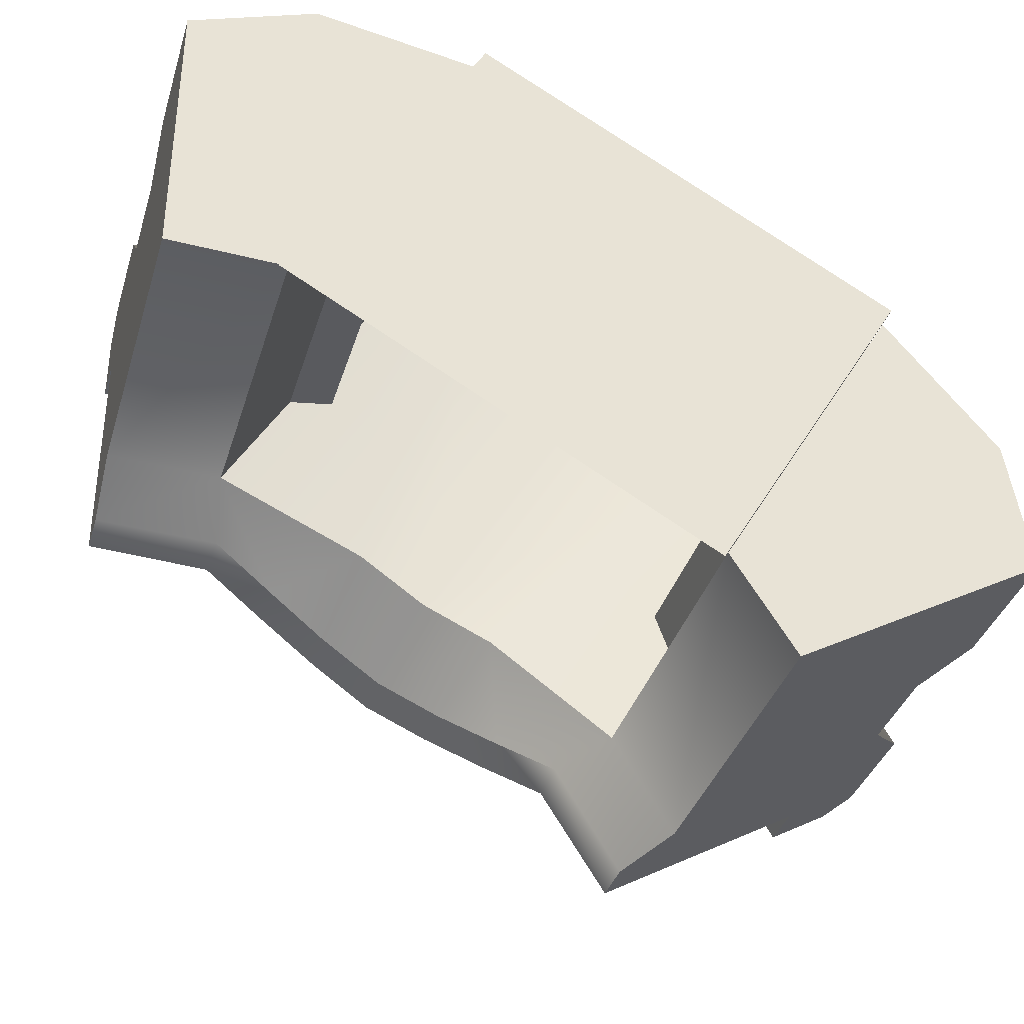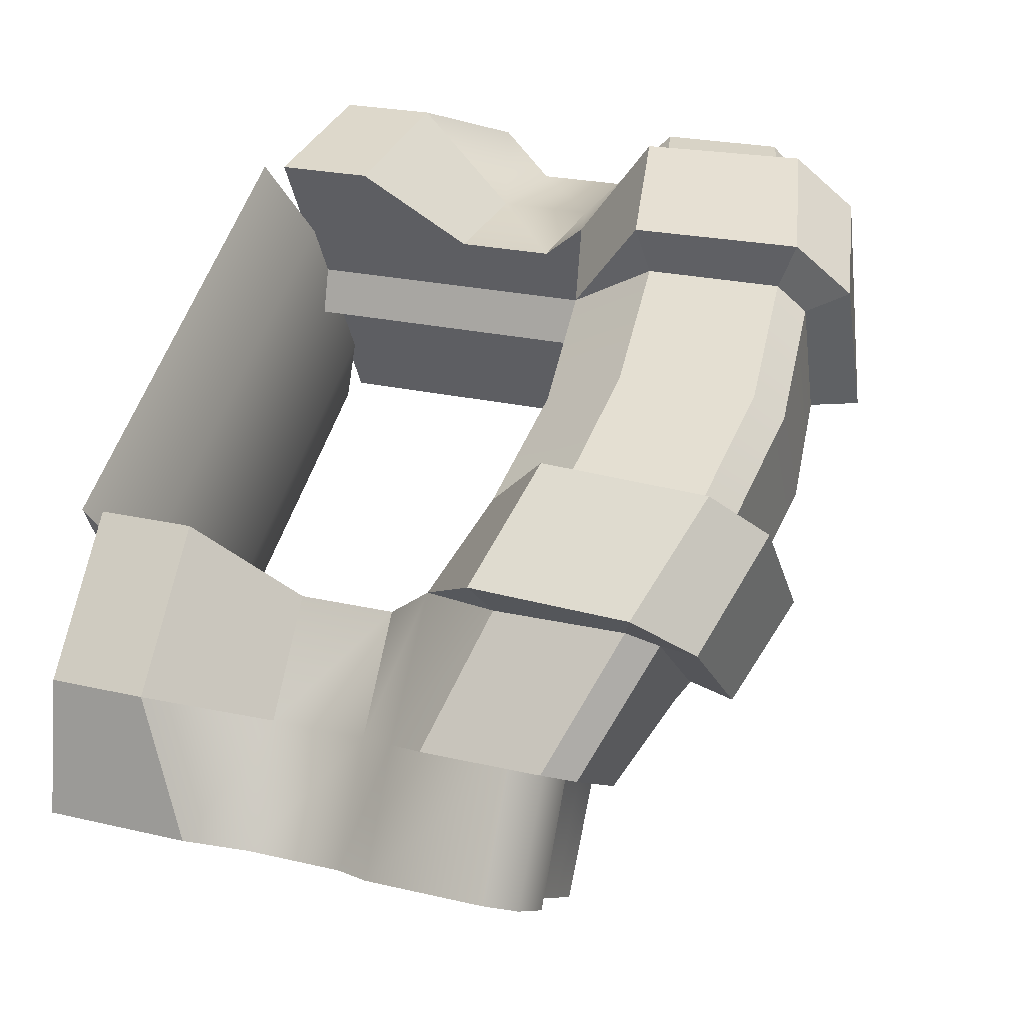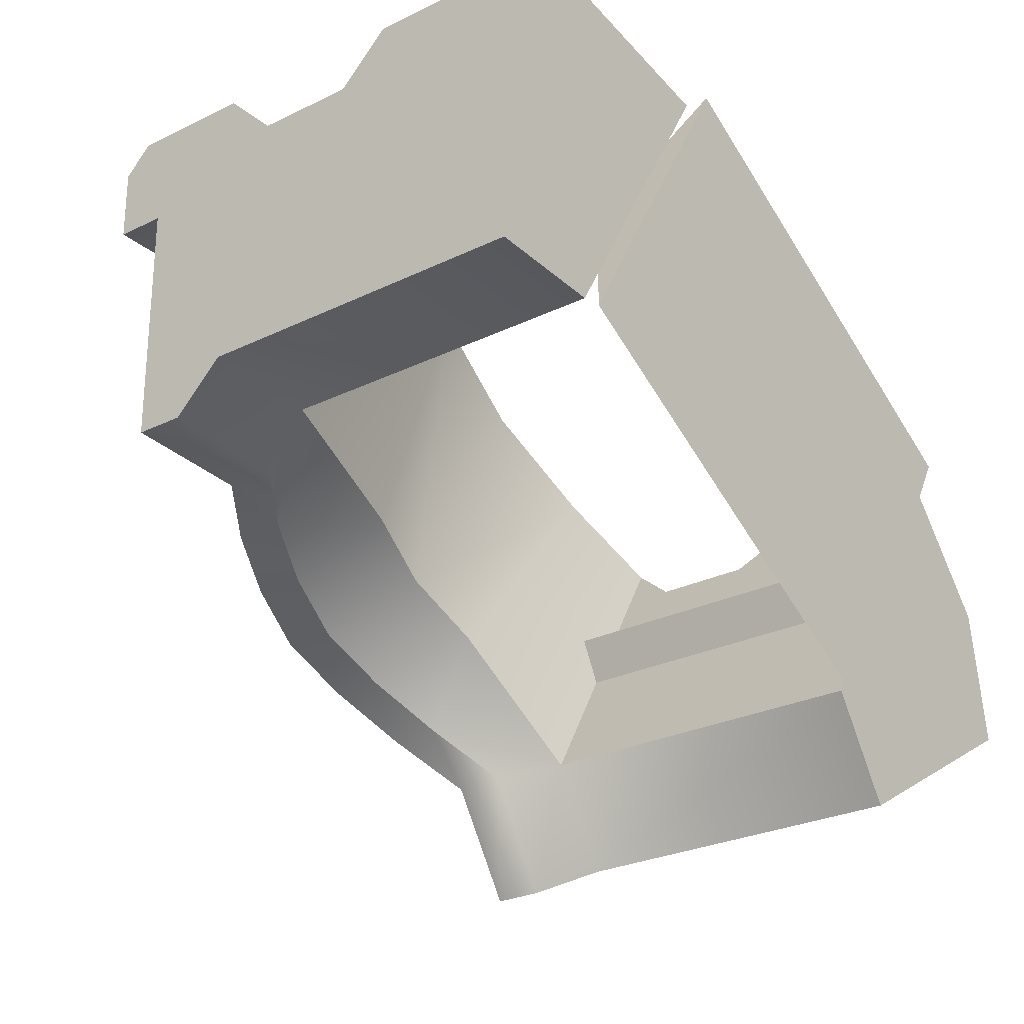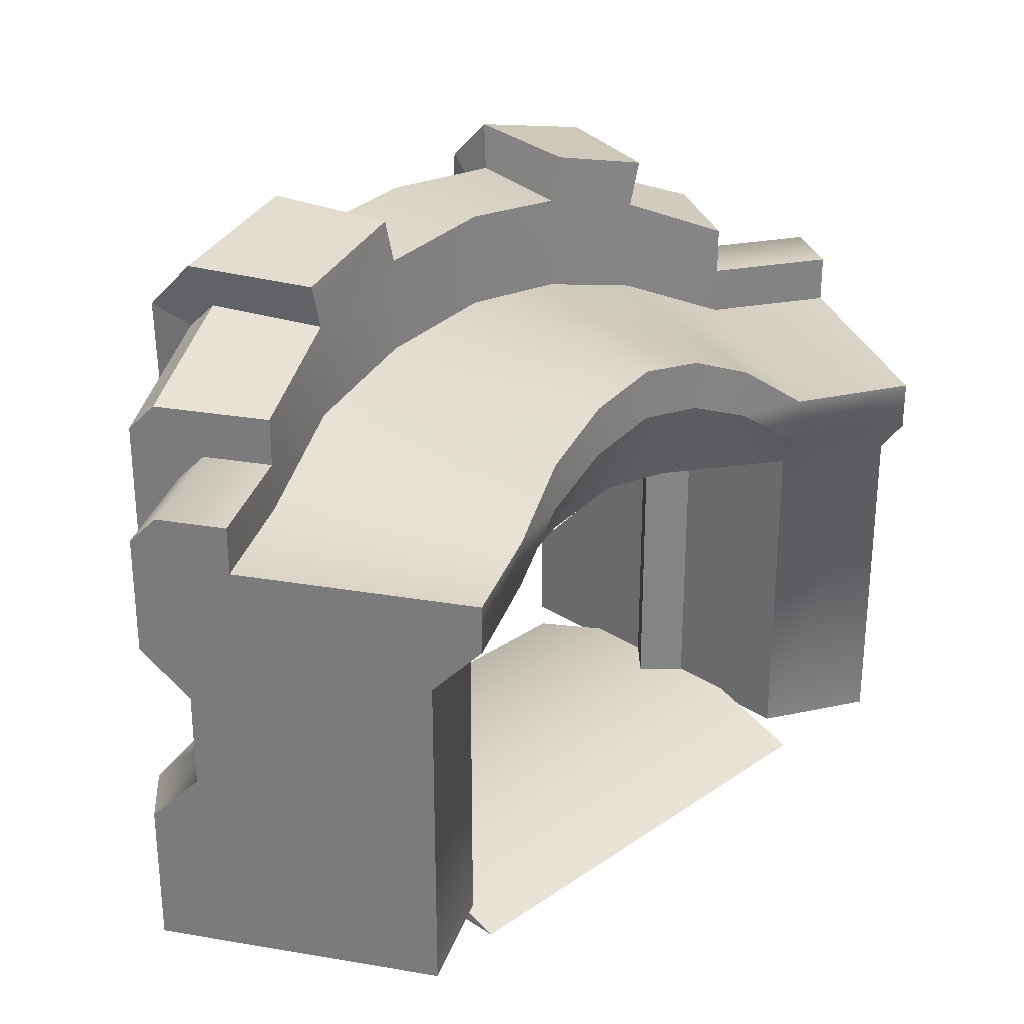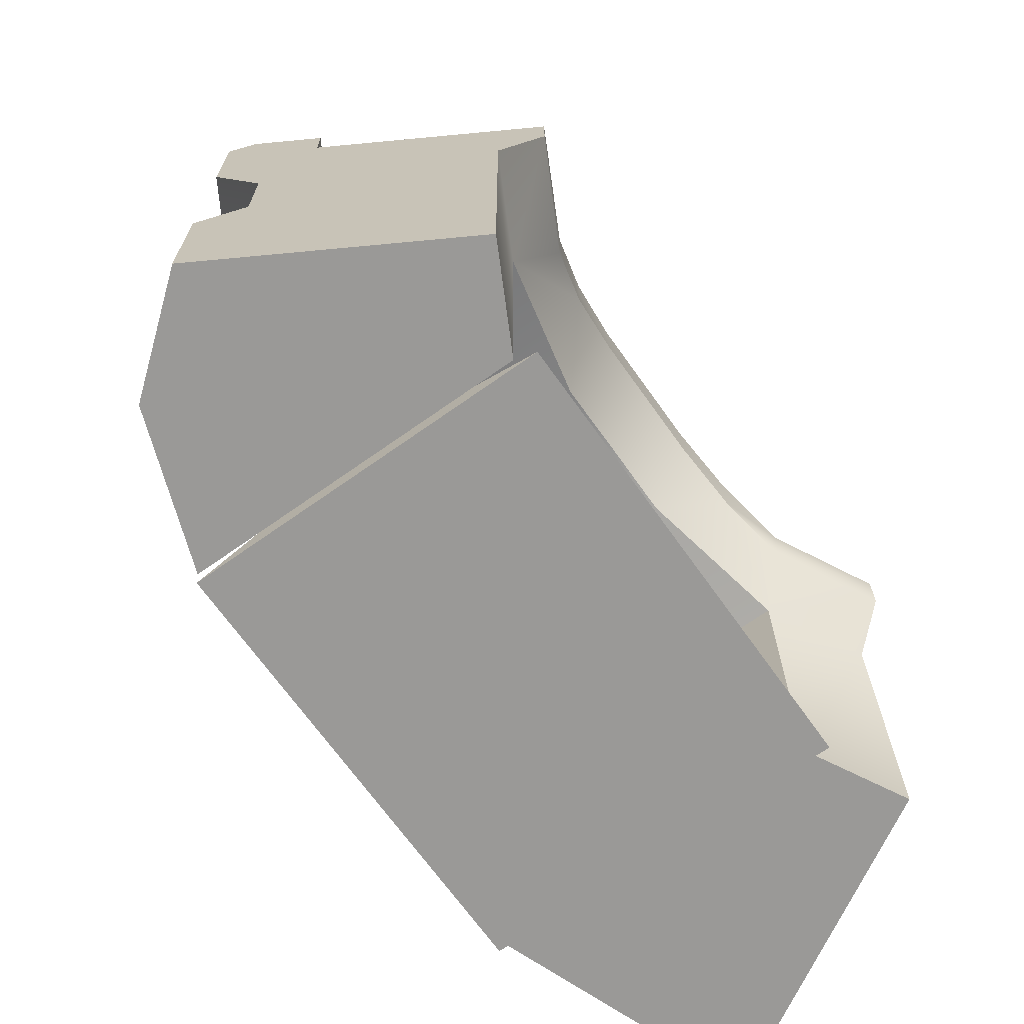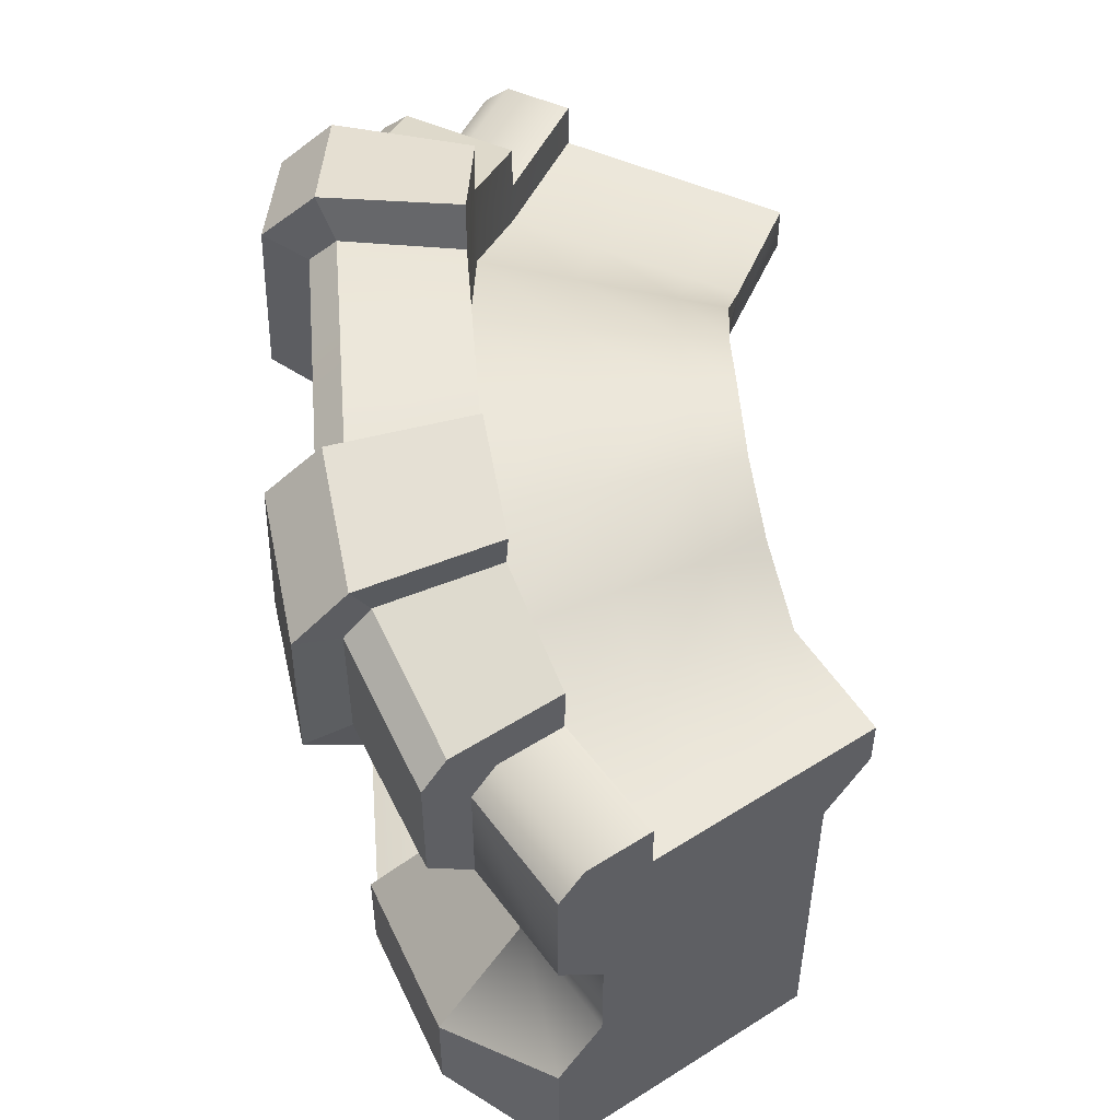
<metadata>
{"format":"obj","ext":"obj","renderer":"f3d","projection":"perspective","resolution":1024,"background":"white","views":[{"elev":-36.2,"azim":-16.2,"up":"+Z"},{"elev":23.5,"azim":111.6,"up":"+Z"},{"elev":-26.5,"azim":-52.5,"up":"+Z"},{"elev":28.8,"azim":164.3,"up":"+Y"},{"elev":-68.9,"azim":155.4,"up":"+Y"},{"elev":51.9,"azim":115.5,"up":"+Y"}]}
</metadata>
<code>
o wall_corner_A_gate
v 0.7598 0 -0.716
v 0.2402 0 -1.016
v 0.2402 0.9 -1.016
v 0.7598 0.3 -0.716
v 0.7598 0.7 -0.716
v 0.6732 0.6 -0.766
v 0.6732 0.4 -0.766
v 0.5866 0.9 -0.816
v 0.5866 1 -0.816
v 0.2402 0.7 -1.016
v 0.1536 0.9 -1.066
v 0.1536 0.8 -1.066
v 0.7121 1 -0.7435
v 0.7598 0.945 -0.716
v 0.4134 0.9 -0.916
v 0.1101 0 -0.8093
v 0.1029 0.9 -0.795
v 0.6289 0.7 -0.484
v 0.5423 0.4 -0.534
v 0.5423 0.6 -0.534
v 0.7155 0 -0.434
v 0.7155 0.2 -0.434
v 0.7155 0.8 -0.434
v 0.4557 0.9 -0.584
v 0.4557 1.1 -0.584
v 0.4557 1 -0.584
v 0.1101 0.7 -0.8093
v 0.0141 0.9 -0.8488
v 0.01579 0.8 -0.8459
v 0.6289 0.9448 -0.484
v 0.5811 1 -0.5116
v 0.6676 1.1 -0.4617
v 0.7155 1.045 -0.434
v 0.281 0.9 -0.6865
v 0.3916 0.4 -0.3217
v 0.3916 0.6 -0.3217
v 0.4386 0.7 -0.2403
v 0.06842 0.9643 0.1185
v 0.321 0.9399 -0.02519
v 0.546 0.8827 -0.1988
v 0.06842 1.245 0.1185
v 0.321 1.215 -0.02513
v 0.5464 1.148 -0.1982
v 0.04075 1.3 0.07058
v 0.2847 1.27 -0.06876
v 0.5033 1.203 -0.235
v -0.08158 1.3 -0.1413
v 0.1244 1.27 -0.2614
v 0.3108 1.203 -0.401
v -0.08158 1.2 -0.1413
v 0.1244 1.17 -0.2614
v 0.3108 1.103 -0.401
v -0.08158 1.1 -0.1413
v 0.1244 1.07 -0.2614
v 0.3114 1.003 -0.3999
v -0.1816 1.1 -0.3145
v -0.006464 1.07 -0.4187
v 0.1536 1.003 -0.5364
v -0.2816 1.1 -0.4877
v -0.1371 1.07 -0.5755
v -0.005799 1.003 -0.6758
v -0.3316 1.1 -0.5743
v -0.2023 1.07 -0.6537
v -0.08483 1.003 -0.7443
v -0.3316 0.9933 -0.5743
v -0.2024 0.9646 -0.6538
v -0.08378 0.8997 -0.7424
v 0.4856 0 -0.1589
v 0.4856 0.2 -0.1589
v 0.01842 0.7913 0.0319
v 0.2554 0.7648 -0.104
v -0.2816 0.7913 -0.4877
v -0.1371 0.7648 -0.5756
v -1 -0 0.3
v -1 0 -0.3
v -1 0.9 -0.3
v -1 0.3 0.3
v -1 0.7 0.3
v -1 0.6 0.2
v -1 0.4 0.2
v -1 0.9 0.09999
v -1 1 0.09999
v -1 0.7 -0.3
v -1 0.9 -0.4
v -1 0.8 -0.4
v -1 1 0.245
v -1 0.945 0.3
v -1 0.9 -0.1
v -0.7559 0 -0.3093
v -0.7399 0.9 -0.3084
v -0.7336 0.7 0.3026
v -0.7336 0.4 0.2026
v -0.7336 0.6 0.2026
v -0.7336 -0 0.4026
v -0.7336 0.2 0.4026
v -0.7336 0.8 0.4026
v -0.7336 0.9 0.1026
v -0.7336 1.1 0.1026
v -0.7336 1 0.1026
v -0.7559 0.7 -0.3093
v -0.7421 0.9 -0.4122
v -0.7405 0.8 -0.4093
v -0.7336 0.9448 0.3026
v -0.7336 1 0.2475
v -0.7336 1.1 0.3473
v -0.7336 1.045 0.4026
v -0.7351 0.9 -0.09992
v -0.4744 0.4 0.1783
v -0.4744 0.6 0.1783
v -0.4274 0.7 0.2597
v -0.1823 0.9399 0.2654
v -0.4452 0.8827 0.3735
v -0.1823 1.215 0.2654
v -0.4448 1.148 0.3741
v -0.2019 1.27 0.2122
v -0.4552 1.203 0.3183
v -0.2886 1.27 -0.02298
v -0.5027 1.203 0.06869
v -0.2886 1.17 -0.02298
v -0.5027 1.103 0.06869
v -0.2886 1.07 -0.02298
v -0.5021 1.003 0.06975
v -0.3593 1.07 -0.2149
v -0.5414 1.003 -0.1352
v -0.4298 1.07 -0.4065
v -0.5823 1.003 -0.3429
v -0.465 1.07 -0.5021
v -0.6021 1.003 -0.4456
v -0.465 0.9646 -0.5021
v -0.6011 0.8997 -0.4438
v -0.3804 -0 0.3411
v -0.3804 0.2 0.3411
v -0.2178 0.7648 0.1692
v -0.4299 0.7648 -0.4066
v 0.3877 0.918 0.04927
v 0.6099 0.8562 -0.127
v 0.3931 1.256 0.03539
v 0.6177 1.18 -0.1369
v 0.3286 1.358 -0.05376
v 0.5477 1.29 -0.2202
v 0.1437 1.365 -0.2749
v 0.3295 1.298 -0.4156
v -0.1512 0.918 0.3604
v -0.4149 0.8562 0.4647
v -0.1659 1.256 0.3581
v -0.4274 1.18 0.4665
v -0.2109 1.358 0.2577
v -0.4645 1.29 0.3642
v -0.31 1.365 -0.01298
v -0.5247 1.298 0.07758
v -0.5477 0.02 0.05143
v -0.5477 0.8 0.05143
v -0.5218 0.02 -0.04516
v -0.5218 0.8 -0.04516
v -0.6184 0.02 -0.07104
v -0.6184 0.8 -0.07104
v 0.2477 0.02 -0.571
v 0.2477 0.8 -0.571
v 0.3184 0.02 -0.4486
v 0.3184 0.8 -0.4486
v 0.2218 0.02 -0.4745
v 0.2218 0.8 -0.4745
v -0.483 0.02 0.1634
v -0.683 0.02 -0.183
v 0.383 0.02 -0.3366
v 0.183 0.02 -0.683
v -0.383 -0.05 0.3366
v 0.483 -0.05 -0.1634
v -0.783 -0.05 -0.3562
v 0.08301 -0.05 -0.8562
f 13 14 5 8 9
f 10 5 6
f 2 10 6 7
f 1 2 4
f 3 15 10
f 4 2 7
f 3 10 12 11
f 10 15 8 5
f 31 26 25 32
f 18 30 33 23
f 31 32 33 30
f 29 28 11 12
f 21 68 16
f 34 17 61 58
f 58 61 60 57
f 57 60 59 56
f 33 32 46 43
f 114 112 144 146
f 42 45 44 41
f 17 28 64 61
f 61 64 63 60
f 60 63 62 59
f 29 27 67
f 28 29 67 64
f 64 67 66 63
f 63 66 65 62
f 25 26 52 49
f 49 52 51 48
f 48 51 50 47
f 23 33 43 40
f 49 48 141 142
f 39 42 41 38
f 32 25 49 46
f 113 115 147 145
f 45 48 47 44
f 26 24 55 52
f 52 55 54 51
f 51 54 53 50
f 18 23 40 37
f 24 34 58 55
f 55 58 57 54
f 54 57 56 53
f 28 17 3 11
f 21 22 69 68
f 22 19 35 69
f 17 34 15 3
f 20 18 37 36
f 19 20 36 35
f 34 24 8 15
f 65 66 73 72
f 39 38 70 71
f 37 27 36
f 16 35 36 27
f 69 35 16 68
f 24 26 9 8
f 21 16 2 1
f 16 27 10 2
f 71 70 72 73
f 37 71 73 27
f 40 43 138 136
f 67 27 73
f 27 29 12 10
f 26 31 13 9
f 31 30 14 13
f 30 18 5 14
f 18 20 6 5
f 20 19 7 6
f 19 22 4 7
f 22 21 1 4
f 86 82 81 78 87
f 83 79 78
f 75 80 79 83
f 74 77 75
f 76 83 88
f 77 80 75
f 76 84 85 83
f 83 78 81 88
f 104 105 98 99
f 91 96 106 103
f 104 103 106 105
f 102 85 84 101
f 94 89 131
f 107 124 126 90
f 124 123 125 126
f 123 56 59 125
f 106 114 116 105
f 112 110 144
f 113 41 44 115
f 90 126 128 101
f 126 125 127 128
f 125 59 62 127
f 102 130 100
f 101 128 130 102
f 128 127 129 130
f 127 62 65 129
f 98 118 120 99
f 118 117 119 120
f 117 47 50 119
f 96 112 114 106
f 116 114 146 148
f 111 38 41 113
f 105 116 118 98
f 133 111 143
f 115 44 47 117
f 99 120 122 97
f 120 119 121 122
f 119 50 53 121
f 91 110 112 96
f 97 122 124 107
f 122 121 123 124
f 121 53 56 123
f 101 84 76 90
f 94 131 132 95
f 95 132 108 92
f 90 76 88 107
f 93 109 110 91
f 92 108 109 93
f 107 88 81 97
f 65 72 134 129
f 111 133 70 38
f 110 109 100
f 89 100 109 108
f 132 131 89 108
f 97 81 82 99
f 94 74 75 89
f 89 75 83 100
f 133 134 72 70
f 110 100 134 133
f 117 118 150 149
f 134 100 130
f 100 83 85 102
f 99 82 86 104
f 104 86 87 103
f 103 87 78 91
f 91 78 79 93
f 93 79 80 92
f 92 80 77 95
f 95 77 74 94
f 66 67 73
f 129 134 130
f 138 140 139 137
f 136 138 137 135
f 140 142 141 139
f 110 133 143 144
f 146 145 147 148
f 144 143 145 146
f 148 147 149 150
f 42 39 135 137
f 39 71 135
f 37 40 136
f 111 113 145 143
f 118 116 148 150
f 43 46 140 138
f 46 49 142 140
f 115 117 149 147
f 45 42 137 139
f 48 45 139 141
f 71 37 136 135
f 155 156 154 153
f 153 154 152 151
f 157 161 162 158
f 161 159 160 162
f 169 167 163 164
f 166 164 163 165
f 165 163 167 168
f 170 168 167 169
f 165 168 170 166
f 164 166 170 169

</code>
